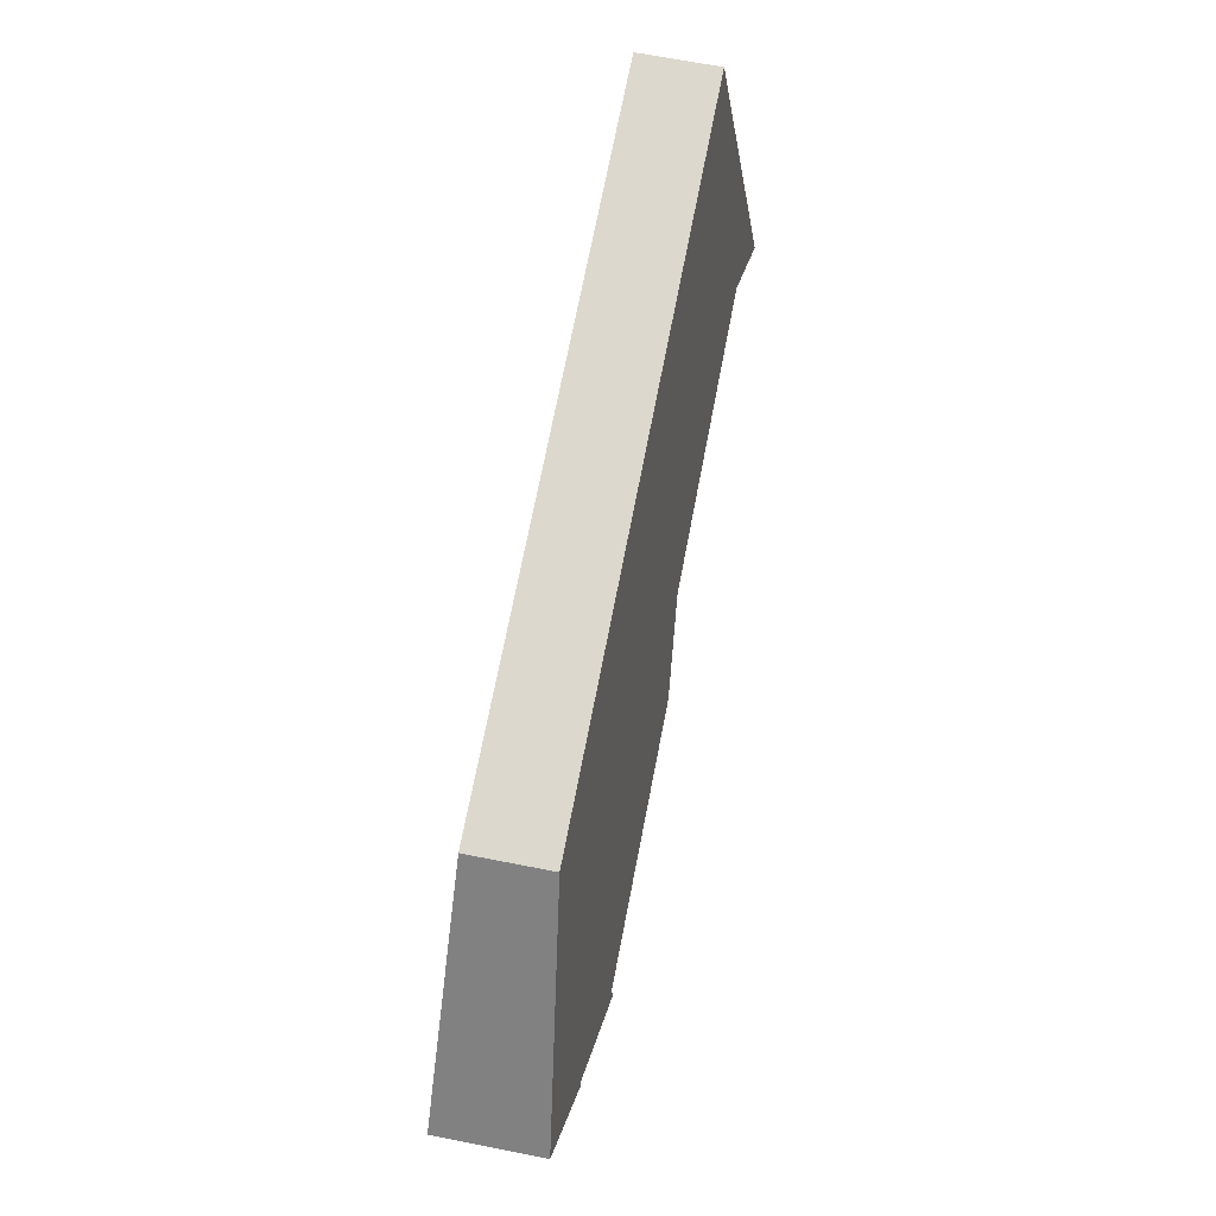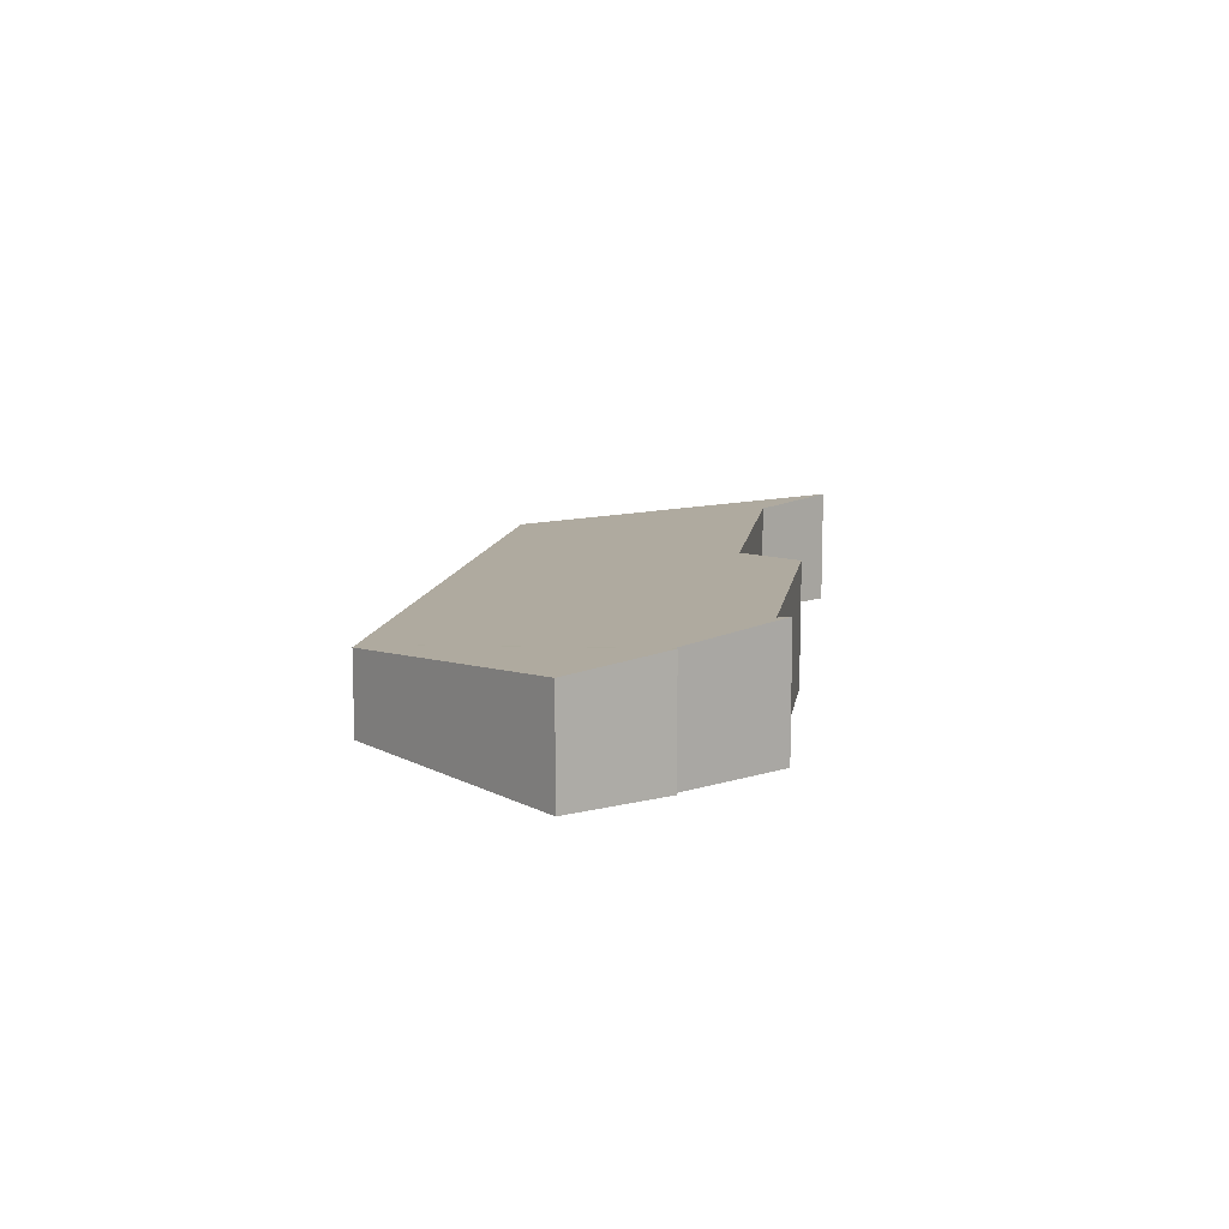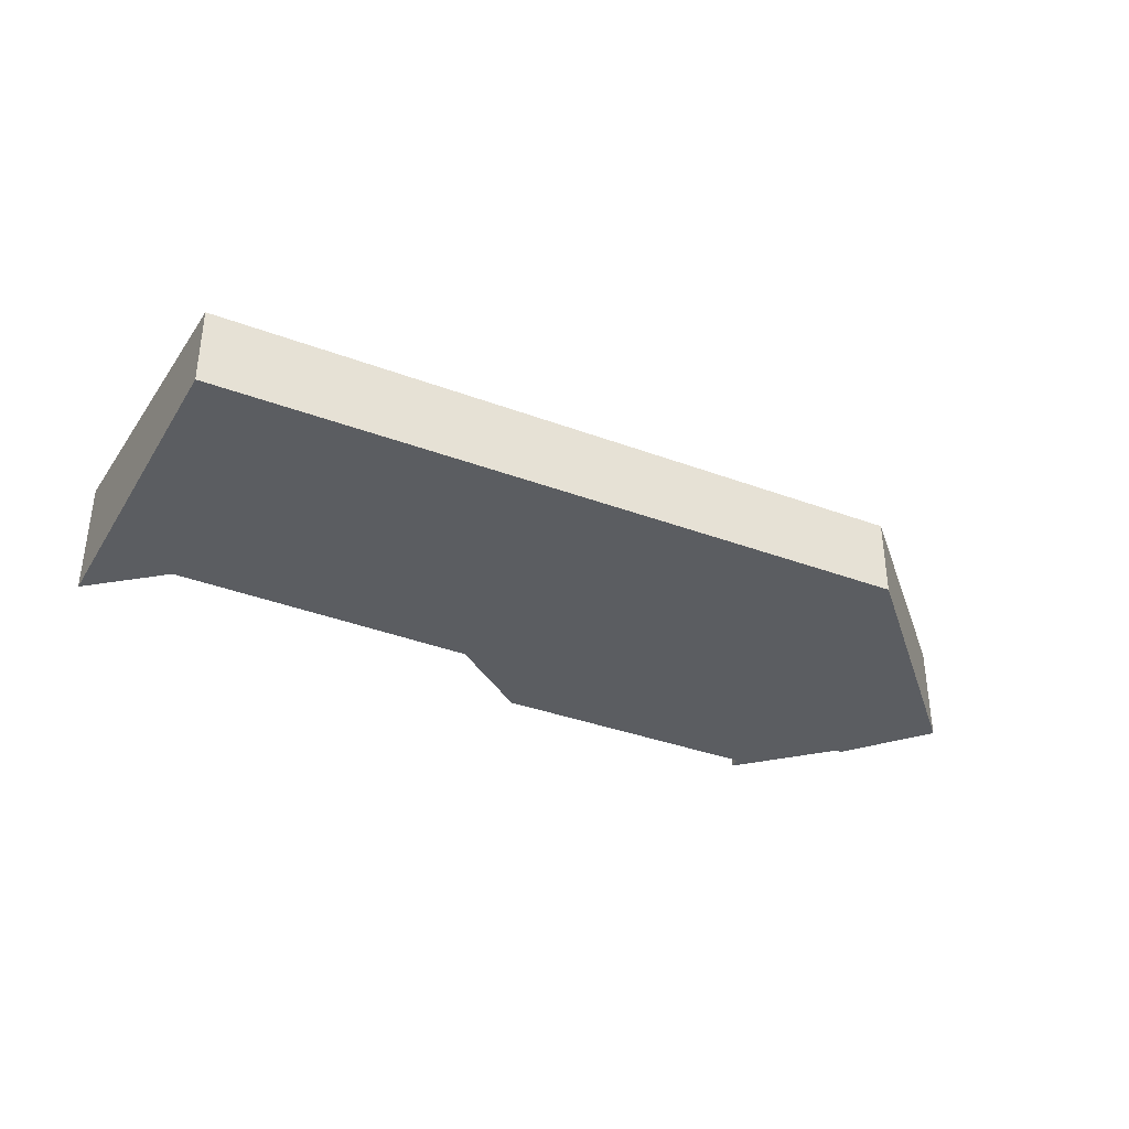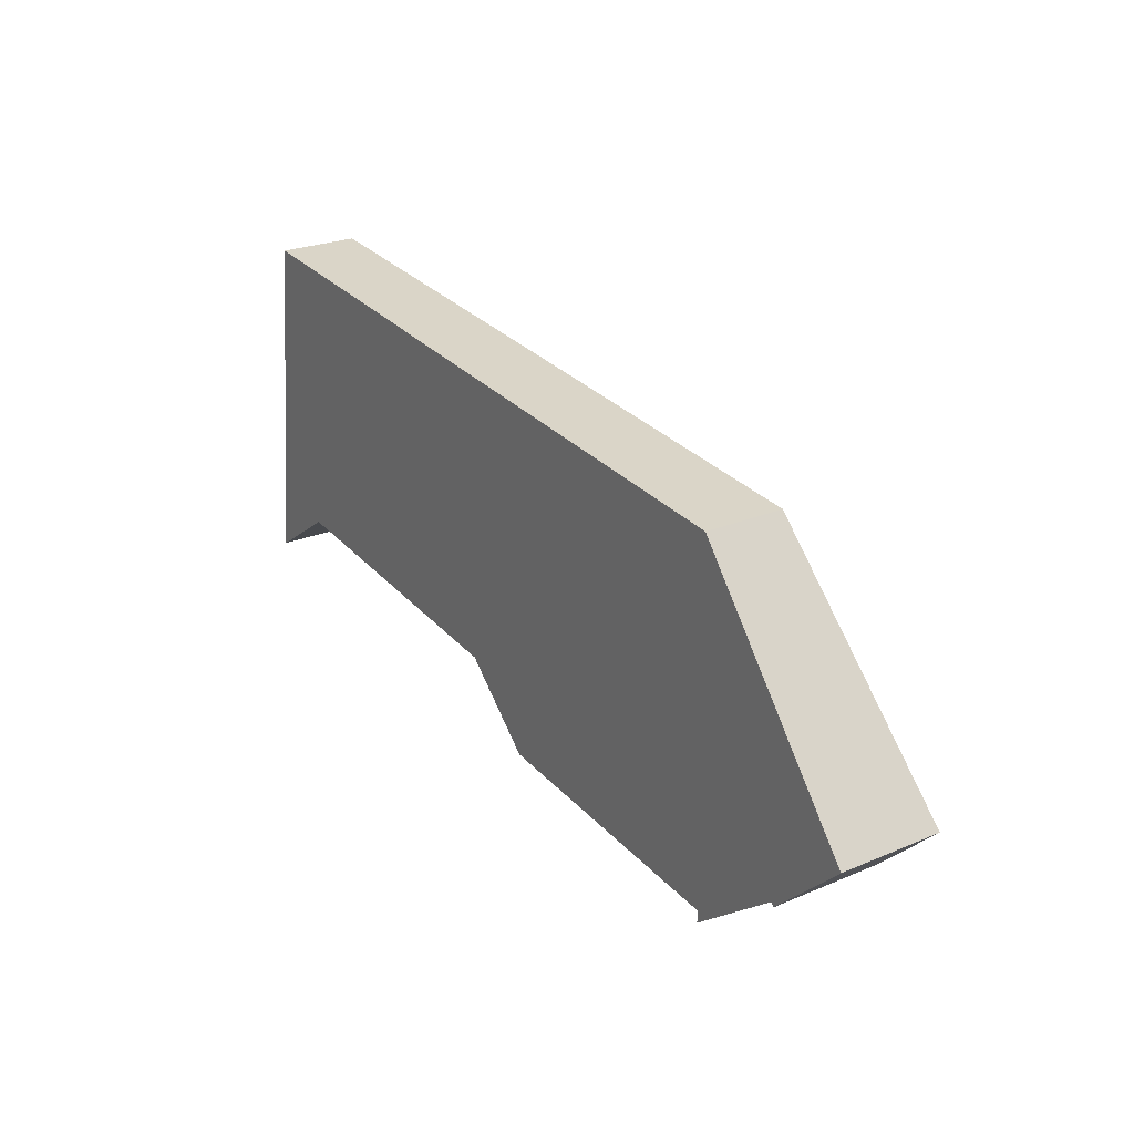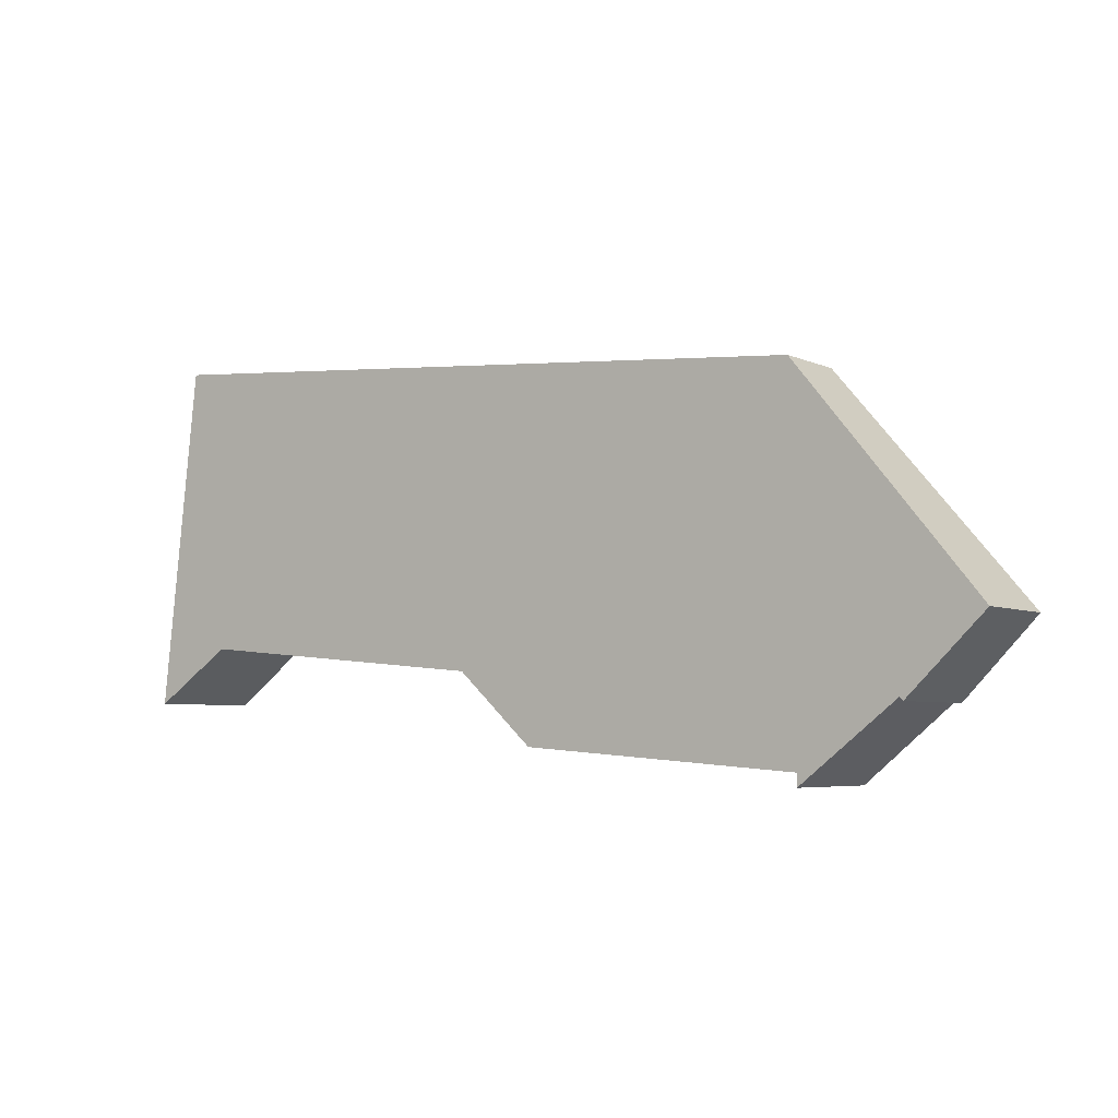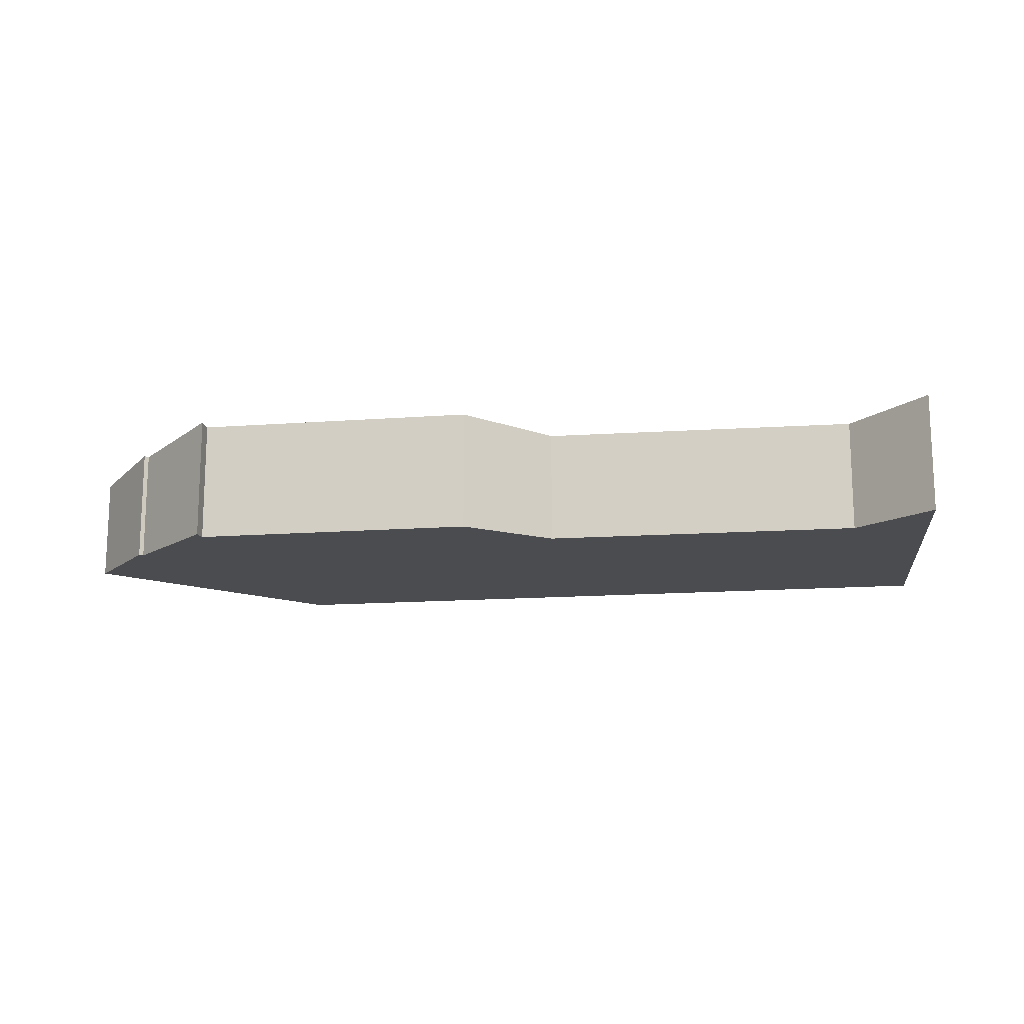
<metadata>
{"format":"obj","ext":"obj","renderer":"f3d","projection":"perspective","resolution":1024,"background":"white","views":[{"elev":67.9,"azim":101.1,"up":"+Z"},{"elev":10.8,"azim":103.3,"up":"+Y"},{"elev":-36.2,"azim":-21.6,"up":"+Y"},{"elev":25.1,"azim":55.6,"up":"+Z"},{"elev":-5.0,"azim":35.4,"up":"+Z"},{"elev":-15.0,"azim":-166.6,"up":"+Y"}]}
</metadata>
<code>
v  0.675 1.383 6.029
v  1.431 1.972 0.969
v  0 2.099 1.285e-16
v  6.904 1.982 0.465
v  2.512 1.383 5.886
v  12.82 1.383 5.086
v  8.263 2.115 -0.774
v  13.14 2.114 -1.141
v  14.81 1.97 -0.053
v  14.87 1.977 -0.113
v  16.21 1.811 1.19
v  13.05 1.383 5.068
v  13.14 2.14 -1.363
v  14.87 6.919e-18 -0.113
v  14.81 3.245e-18 -0.053
v  8.263 4.739e-17 -0.774
v  6.904 -2.847e-17 0.465
v  13.14 8.346e-17 -1.363
v  0 0 0
v  1.431 -5.933e-17 0.969
v  16.21 -7.287e-17 1.19
v  13.14 6.987e-17 -1.141
v  0.675 -3.692e-16 6.029
v  2.512 -3.604e-16 5.886
v  12.82 -3.114e-16 5.086
v  13.05 -3.103e-16 5.068
g defaultobject
f 1 2 3
f 2 1 4
f 4 1 5
f 4 5 6
f 4 6 7
f 7 6 8
f 8 6 9
f 9 6 10
f 10 6 11
f 11 6 12
f 9 13 8
f 14 9 10
f 9 14 15
f 16 4 7
f 4 16 17
f 9 18 13
f 18 9 15
f 2 19 3
f 19 2 20
f 11 14 10
f 14 11 21
f 18 8 13
f 8 18 22
f 19 1 3
f 1 19 23
f 8 16 7
f 16 8 22
f 17 2 4
f 2 17 20
f 23 5 1
f 5 23 24
f 5 24 6
f 6 24 25
f 6 25 12
f 12 25 26
f 12 21 11
f 21 12 26
f 19 24 23
f 24 19 20
f 24 20 17
f 24 17 25
f 25 17 16
f 25 16 22
f 25 22 26
f 26 22 21
f 21 22 18
f 21 18 15
f 21 15 14

</code>
